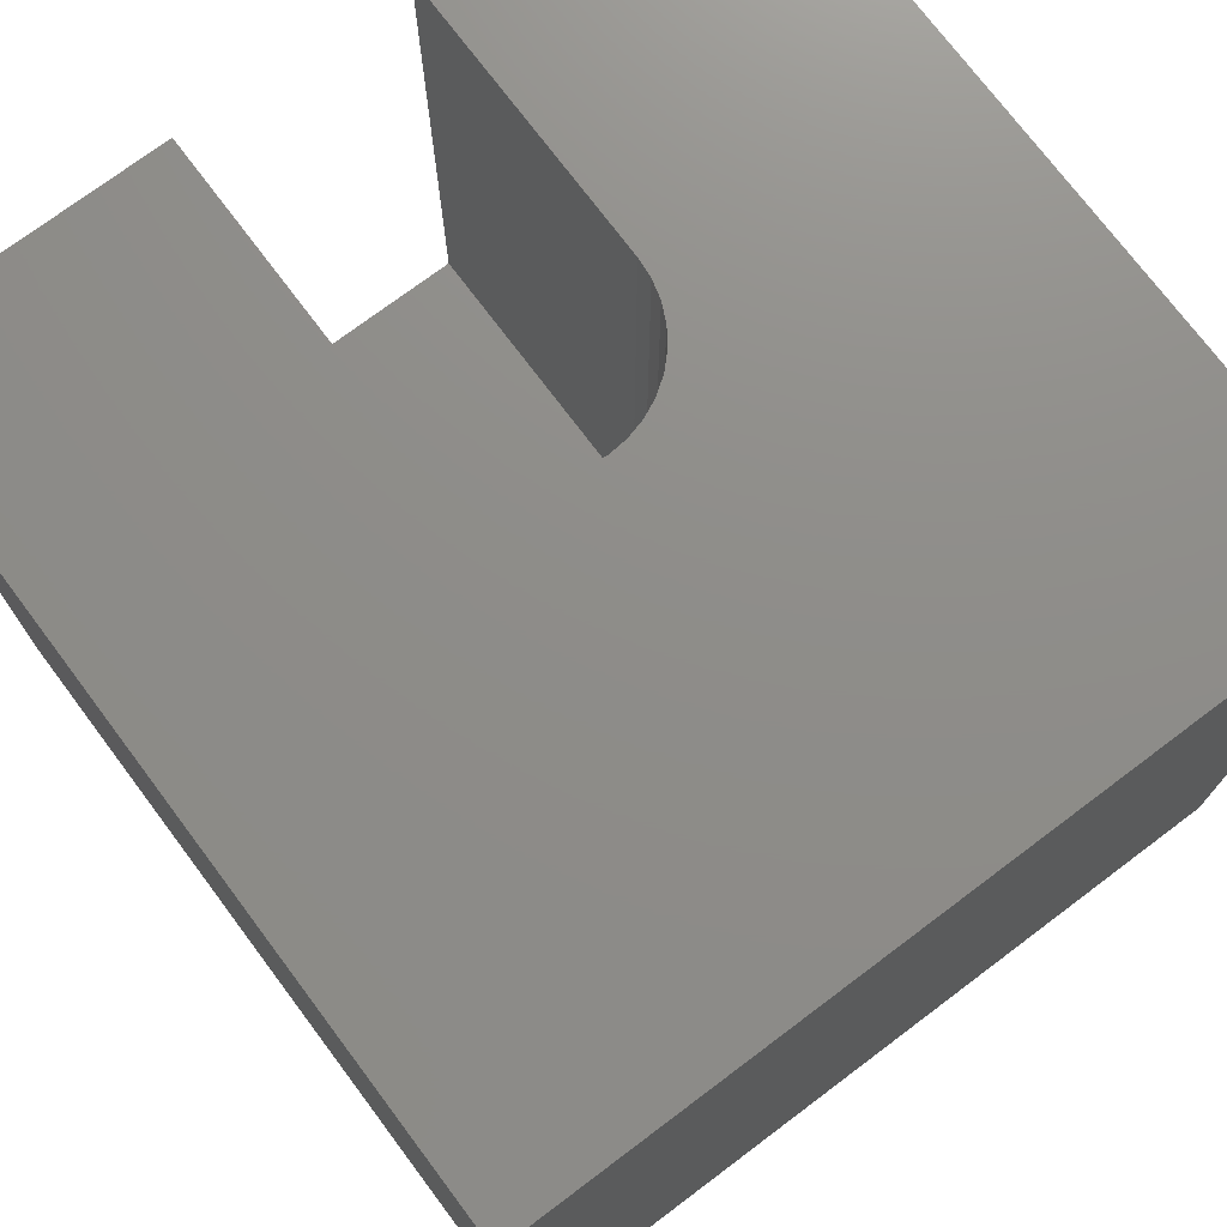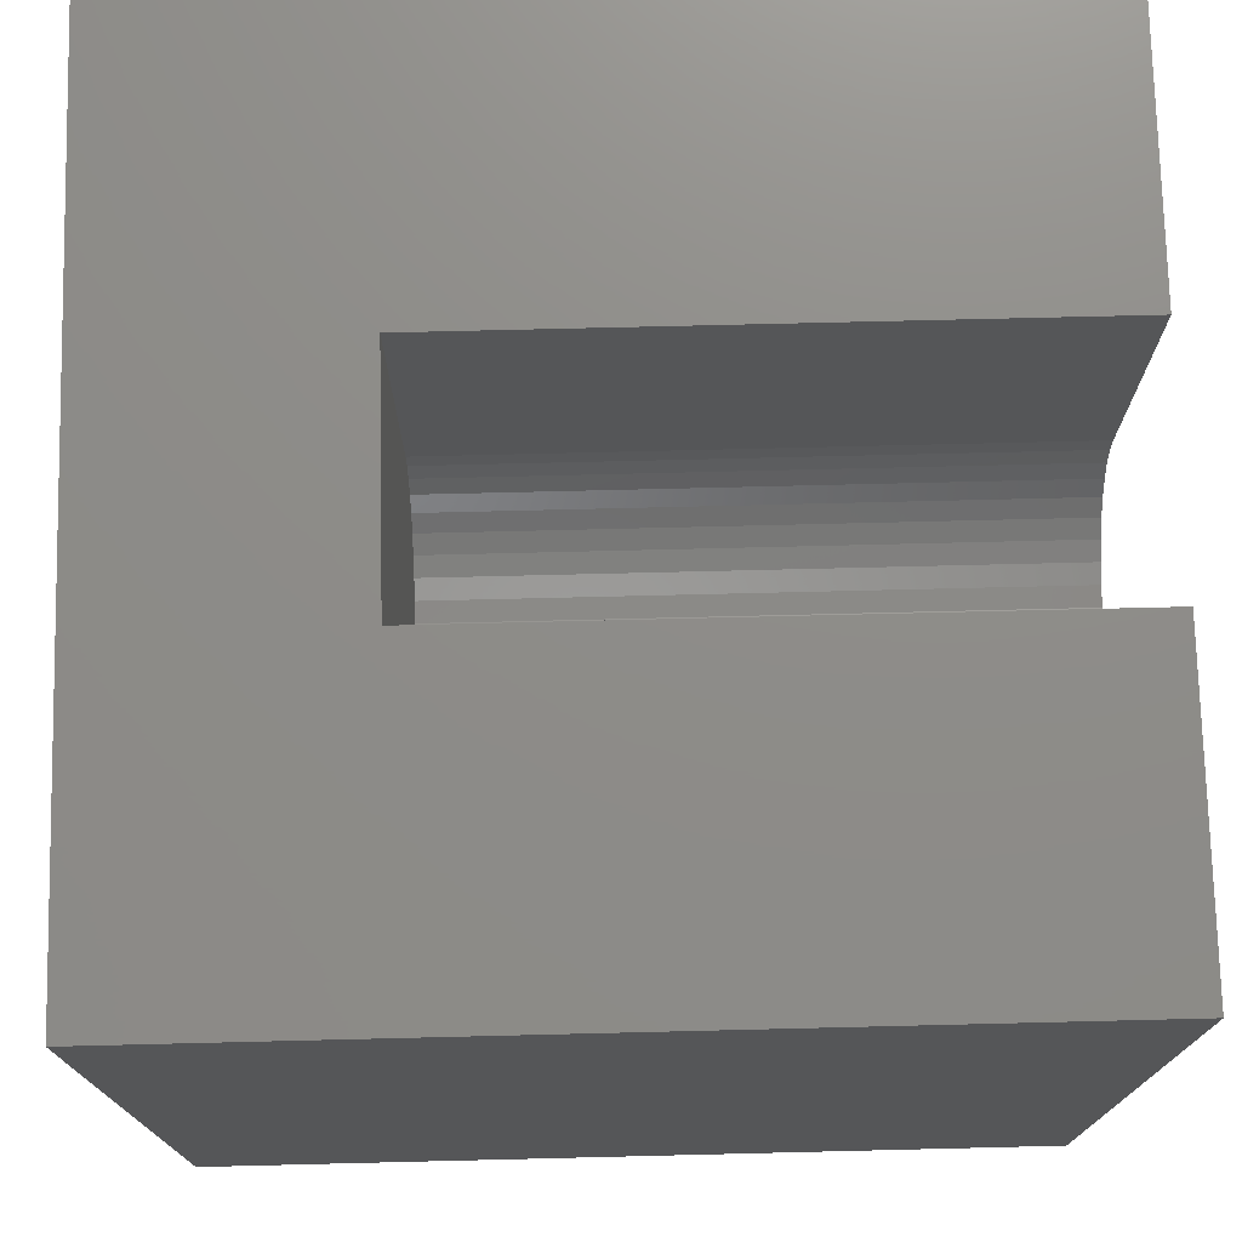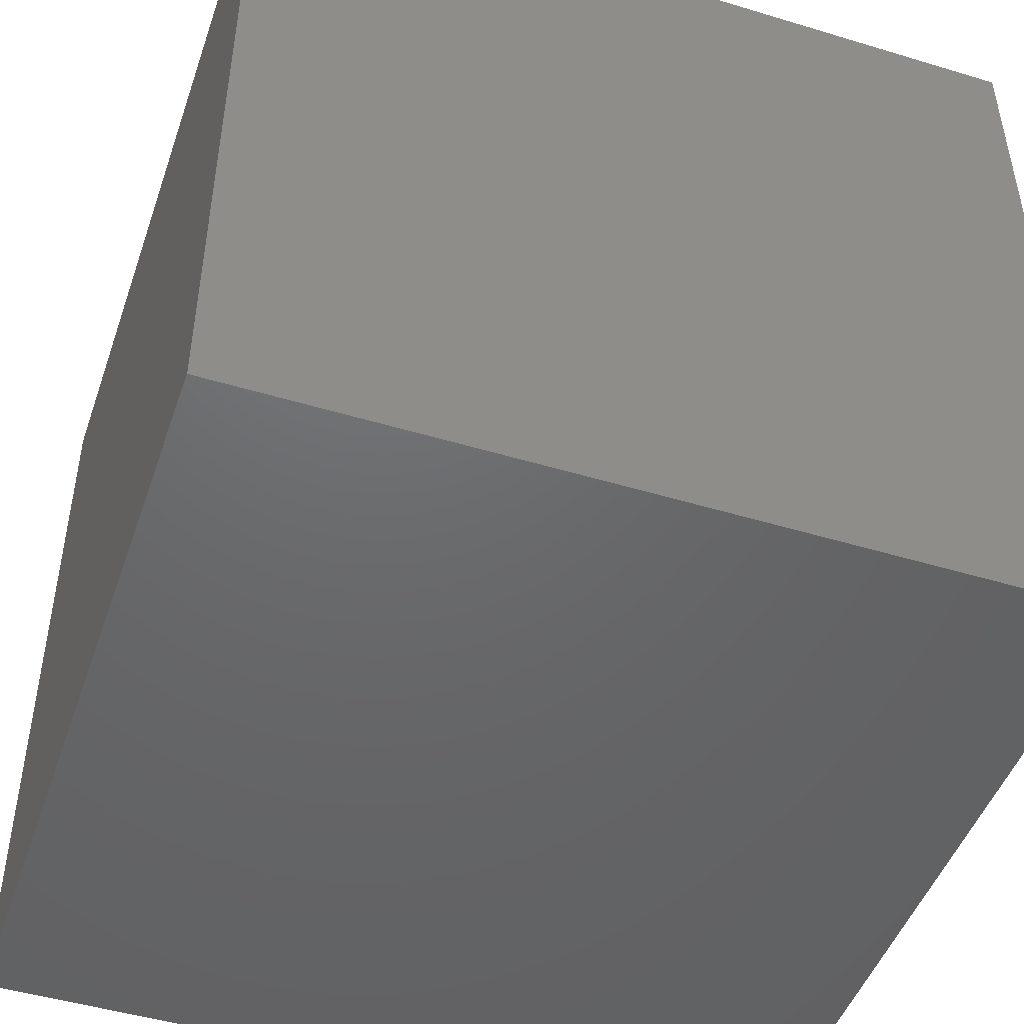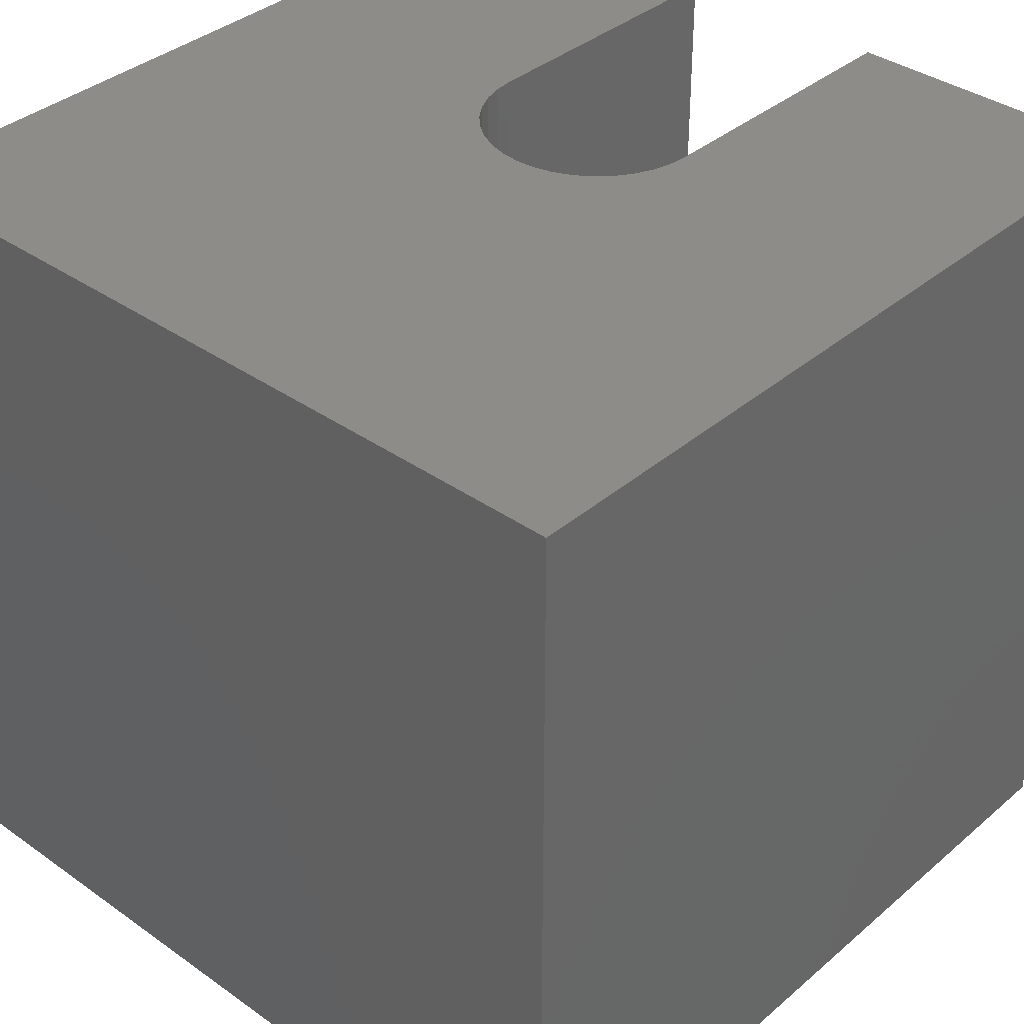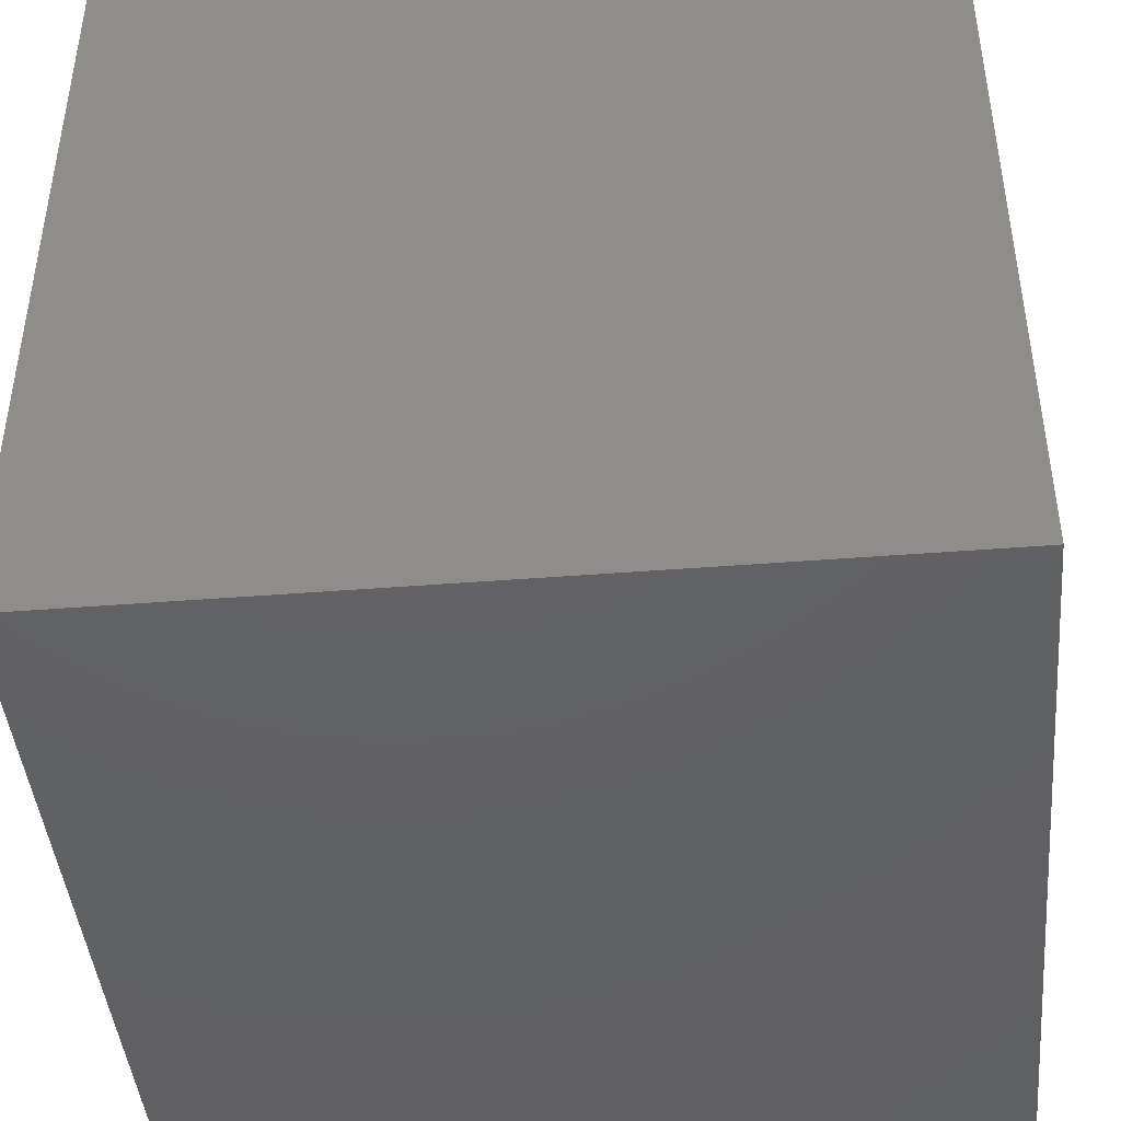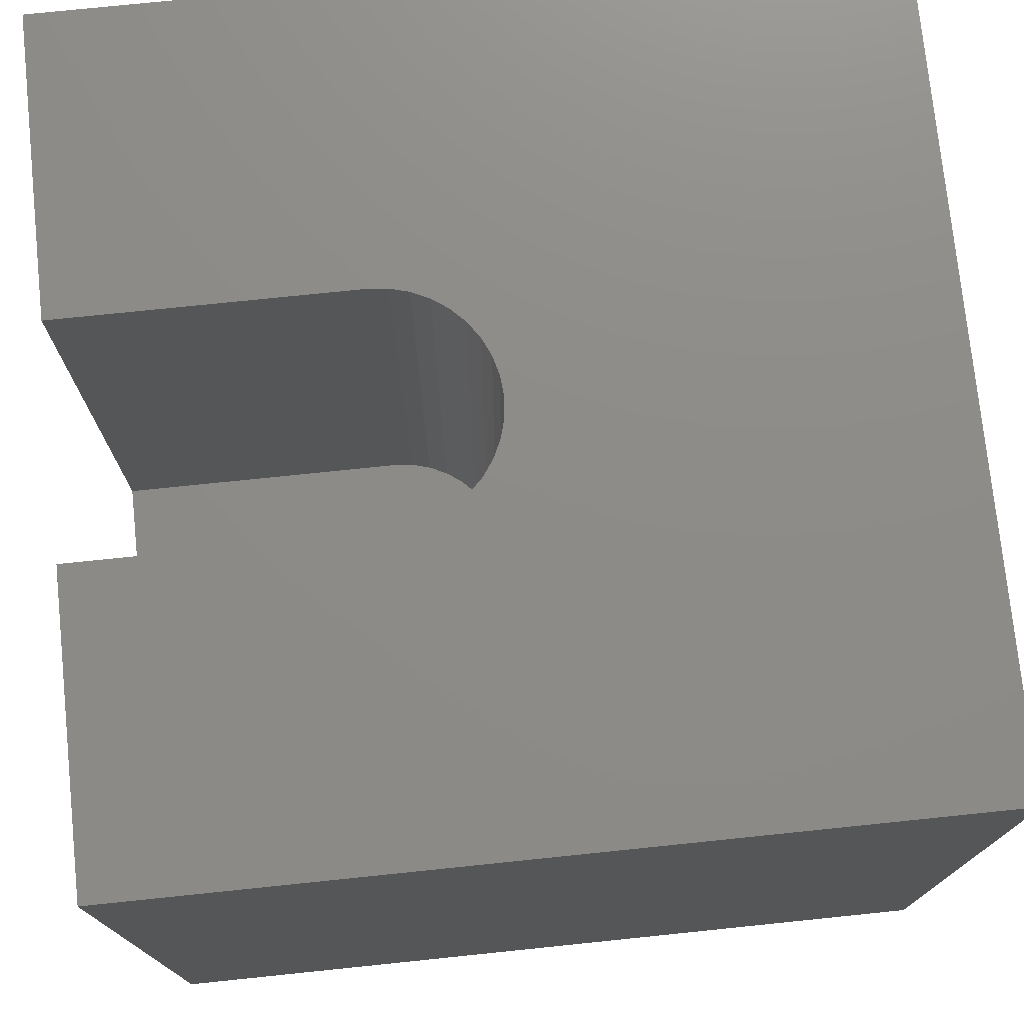
<metadata>
{"format":"stl","ext":"stl","renderer":"f3d","projection":"perspective","resolution":1024,"background":"white","views":[{"elev":74.2,"azim":-36.9,"up":"+Z"},{"elev":74.6,"azim":-91.4,"up":"+Y"},{"elev":-47.7,"azim":71.2,"up":"+Z"},{"elev":36.9,"azim":42.4,"up":"+Z"},{"elev":-43.7,"azim":-84.7,"up":"+Z"},{"elev":75.4,"azim":-95.9,"up":"+Z"}]}
</metadata>
<code>
# stl→obj: 50 verts, 96 faces
v 0 10 10
v 0 10 0
v 0 0 10
v 0 0 0
v 4.532 5.168 10
v 4.316 5.269 10
v 4.121 5.406 10
v 3.952 5.574 10
v 3.815 5.77 10
v 6.347 6.216 10
v 6.285 5.986 10
v 10 0 10
v 6.185 5.77 10
v 6.048 5.574 10
v 5.879 5.406 10
v 5.684 5.269 10
v 5.468 5.168 10
v 6.368 6.454 10
v 10 10 10
v 6.368 10 10
v 5.238 5.107 10
v 5 5.086 10
v 4.762 5.107 10
v 3.715 5.986 10
v 3.653 6.216 10
v 3.632 6.454 10
v 3.632 10 10
v 10 10 0
v 10 0 0
v 6.368 10 2.863
v 3.632 10 2.863
v 6.368 6.454 2.863
v 3.632 6.454 2.863
v 6.347 6.216 2.863
v 6.048 5.574 2.863
v 6.185 5.77 2.863
v 6.285 5.986 2.863
v 5.238 5.107 2.863
v 5.468 5.168 2.863
v 3.653 6.216 2.863
v 4.121 5.406 2.863
v 4.316 5.269 2.863
v 5.684 5.269 2.863
v 5.879 5.406 2.863
v 3.715 5.986 2.863
v 3.815 5.77 2.863
v 3.952 5.574 2.863
v 4.532 5.168 2.863
v 4.762 5.107 2.863
v 5 5.086 2.863
f 1 2 3
f 3 2 4
f 3 5 6
f 6 7 3
f 3 7 8
f 3 8 9
f 10 11 12
f 12 11 13
f 12 13 14
f 14 15 12
f 12 15 16
f 12 16 17
f 10 12 18
f 18 12 19
f 18 19 20
f 17 21 12
f 12 21 22
f 12 22 3
f 3 22 23
f 3 23 5
f 9 24 3
f 3 24 25
f 3 25 1
f 1 25 26
f 1 26 27
f 28 19 29
f 29 19 12
f 2 28 4
f 4 28 29
f 20 19 30
f 30 19 28
f 30 28 31
f 31 28 2
f 31 2 27
f 27 2 1
f 29 12 4
f 4 12 3
f 30 31 32
f 32 31 33
f 32 33 34
f 35 36 33
f 33 36 37
f 33 37 34
f 33 38 39
f 40 41 42
f 39 43 33
f 33 43 44
f 33 44 35
f 40 45 41
f 41 45 46
f 41 46 47
f 42 48 40
f 40 48 49
f 40 49 33
f 33 49 50
f 33 50 38
f 30 32 20
f 20 32 18
f 33 26 25
f 33 25 40
f 40 25 24
f 40 24 45
f 45 24 9
f 45 9 46
f 46 9 8
f 46 8 47
f 47 8 7
f 47 7 41
f 41 7 6
f 41 6 42
f 42 6 5
f 42 5 48
f 48 5 23
f 48 23 49
f 49 23 22
f 49 22 50
f 50 22 21
f 50 21 38
f 38 21 17
f 38 17 39
f 39 17 16
f 39 16 43
f 43 16 15
f 43 15 44
f 44 15 14
f 44 14 35
f 35 14 13
f 35 13 36
f 36 13 11
f 36 11 37
f 37 11 10
f 37 10 34
f 34 10 18
f 34 18 32
f 33 31 26
f 26 31 27

</code>
